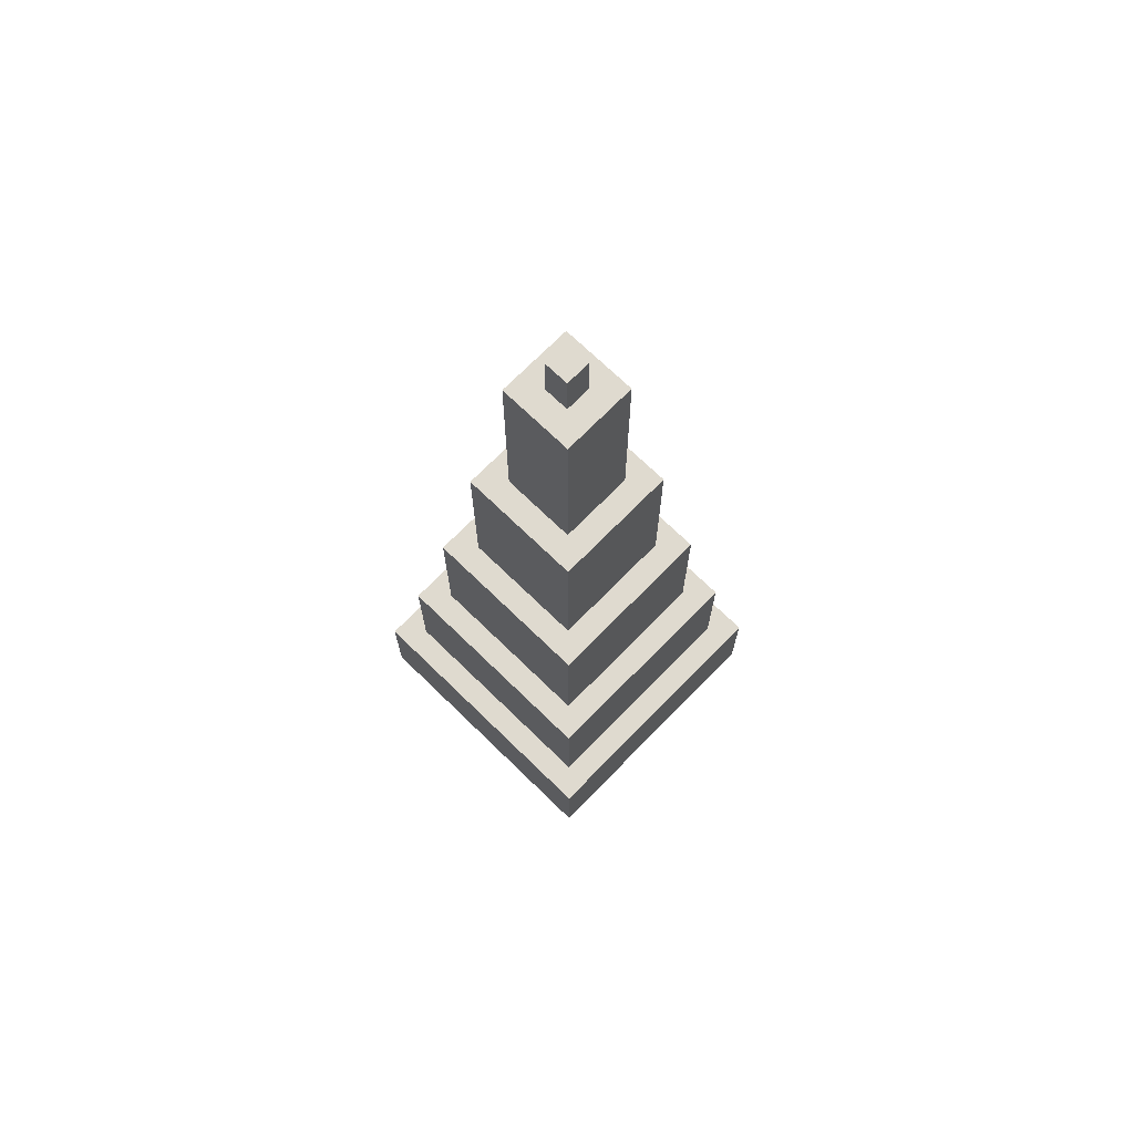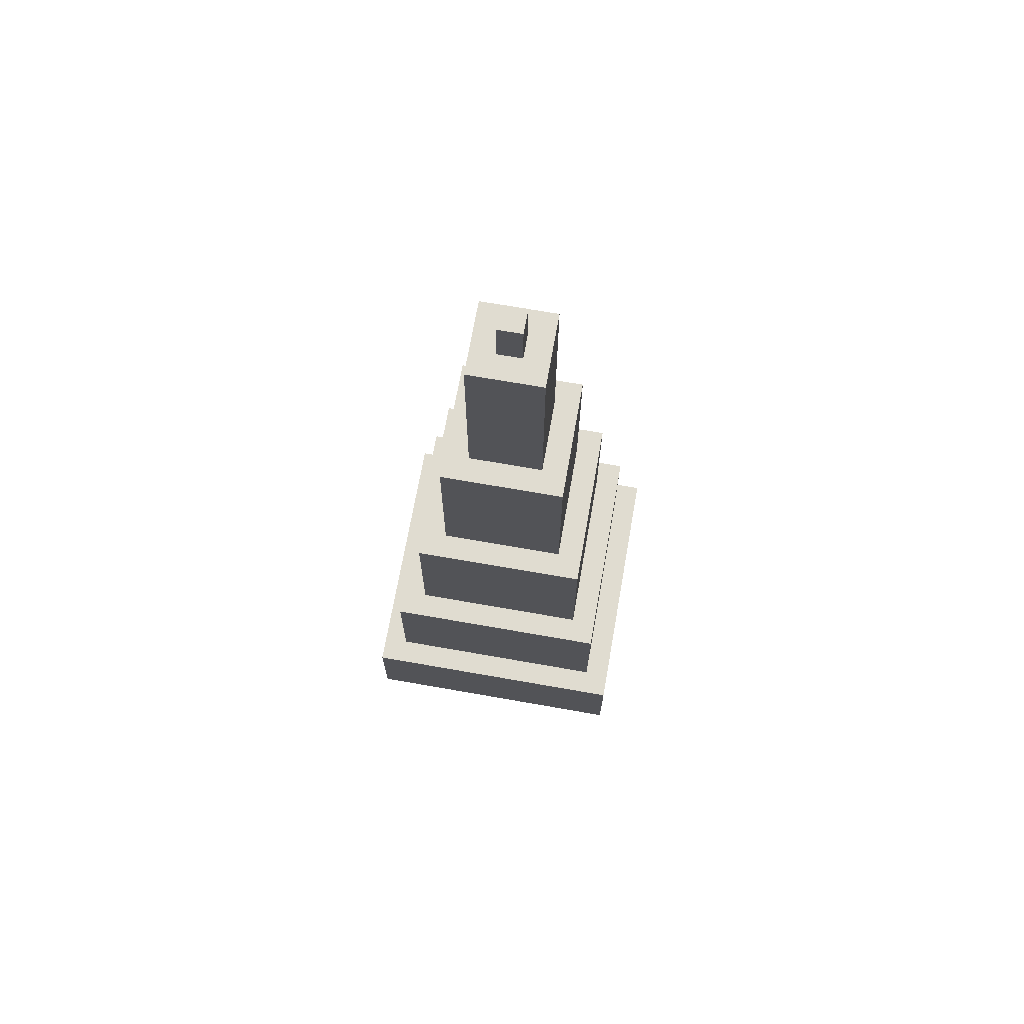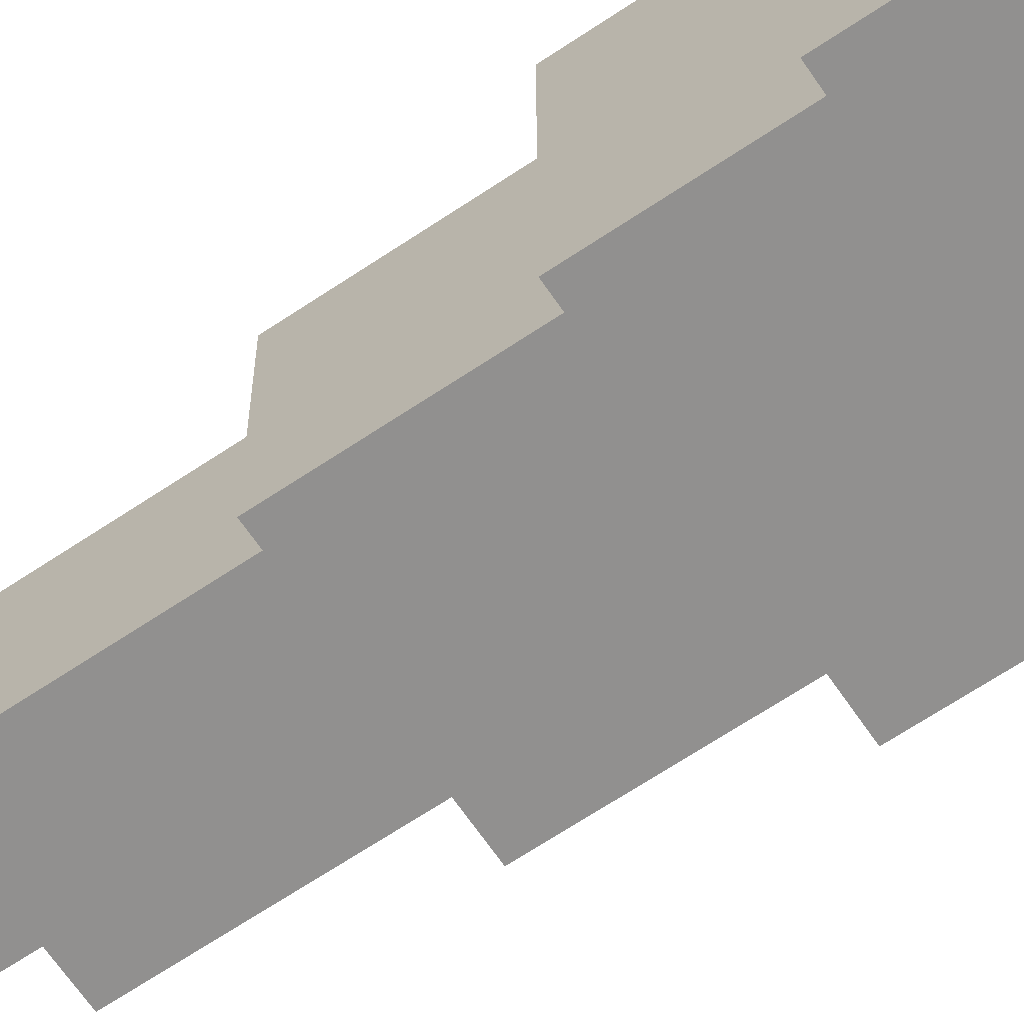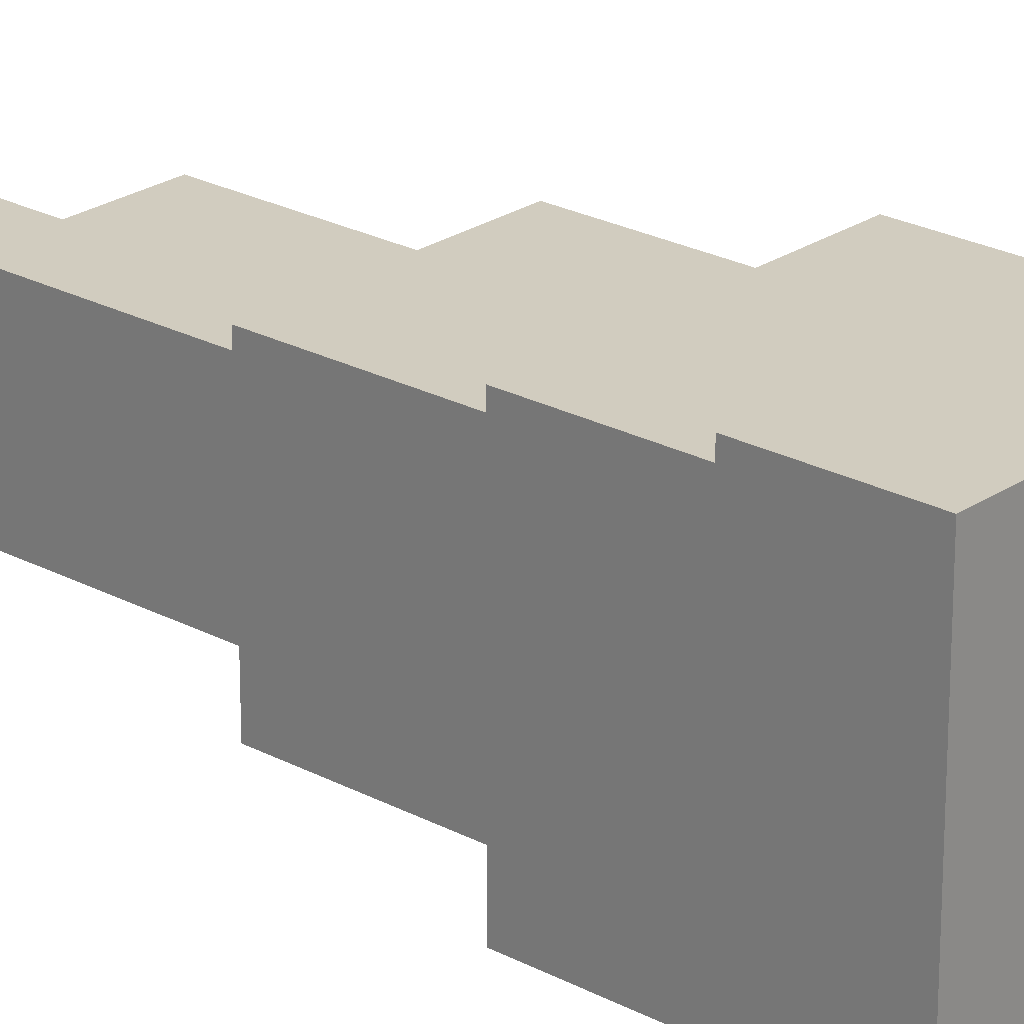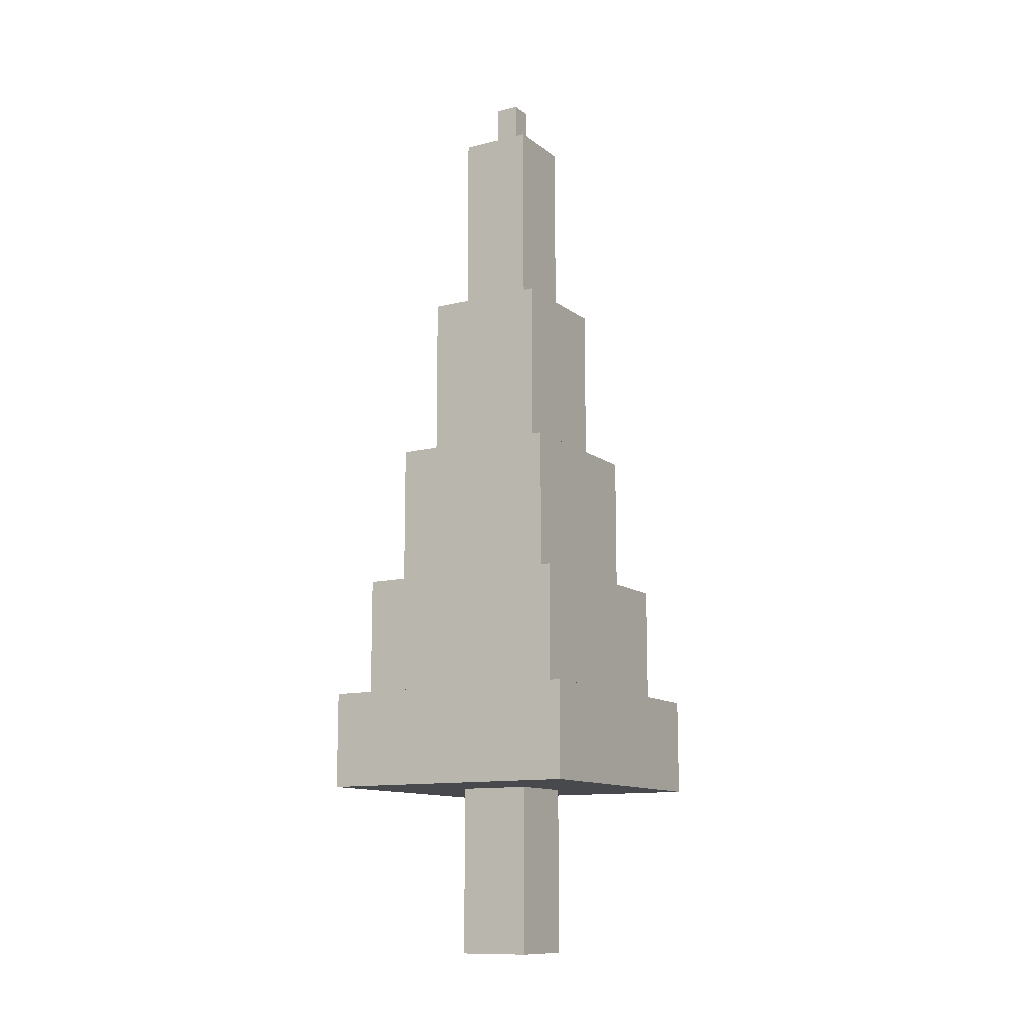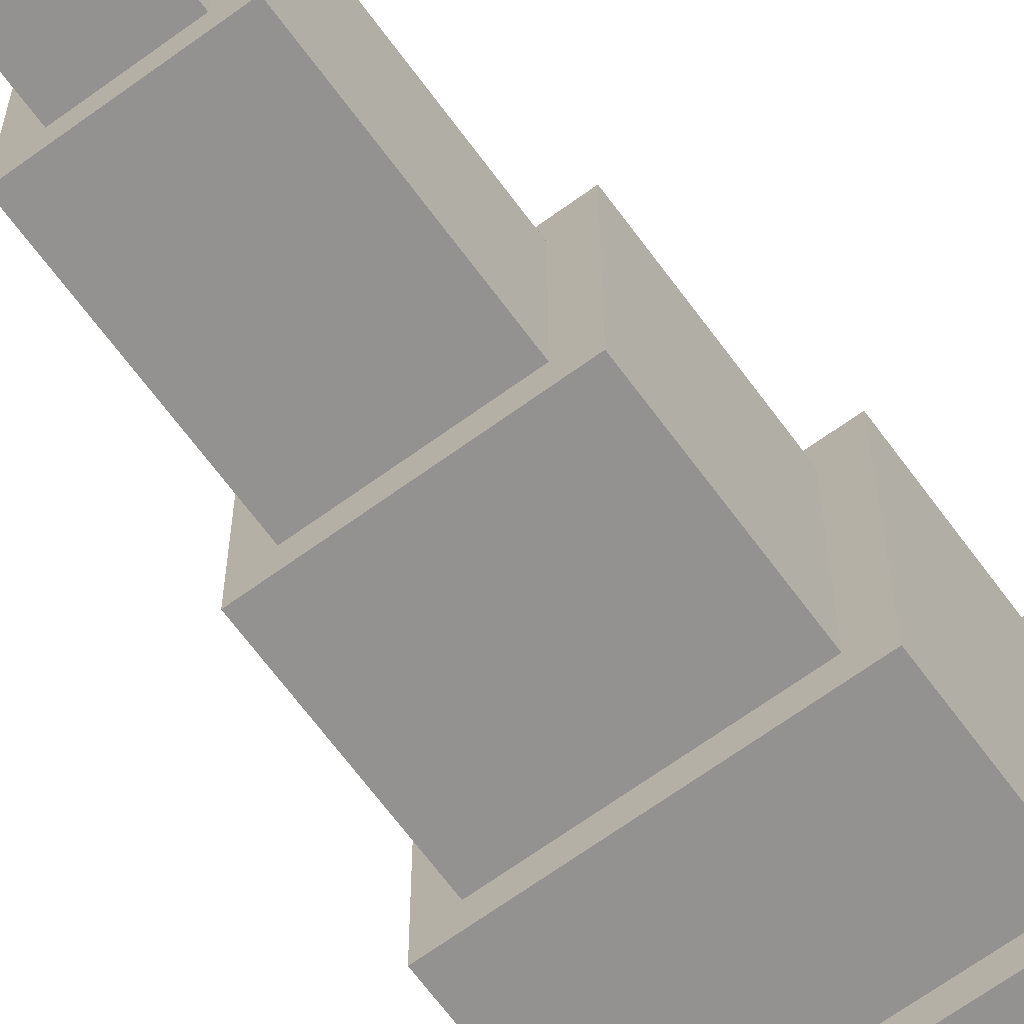
<metadata>
{"format":"obj","ext":"obj","renderer":"f3d","projection":"perspective","resolution":1024,"background":"white","views":[{"elev":70.6,"azim":-135.7,"up":"+Y"},{"elev":69.6,"azim":10.0,"up":"+Y"},{"elev":-65.7,"azim":-55.9,"up":"+Z"},{"elev":24.0,"azim":-48.4,"up":"+Z"},{"elev":-12.0,"azim":120.7,"up":"+Y"},{"elev":-66.5,"azim":-143.8,"up":"+Z"}]}
</metadata>
<code>
o
v -0.6 0.7 0.4
v -0.6 0.7 -0.7
v -0.6 1.1 0.4
v -0.6 1.1 -0.7
v -0.5 1.1 0.3
v -0.5 1.1 -0.6
v -0.5 1.6 0.3
v -0.5 1.6 -0.6
v -0.4 1.6 0.2
v -0.4 1.6 -0.5
v -0.4 2.2 0.2
v -0.4 2.2 -0.5
v -0.3 2.2 0.1
v -0.3 2.2 -0.4
v -0.3 2.9 0.1
v -0.3 2.9 -0.4
v -0.2 0 -7.451e-09
v -0.2 0 -0.3
v -0.2 0.7 -7.451e-09
v -0.2 0.7 -0.3
v -0.2 2.9 -7.451e-09
v -0.2 2.9 -0.3
v -0.2 3.7 -7.451e-09
v -0.2 3.7 -0.3
v -0.1 3.7 -0.1
v -0.1 3.7 -0.2
v -0.1 3.9 -0.1
v -0.1 3.9 -0.2
v -3.725e-08 3.7 -0.1
v -3.725e-08 3.7 -0.2
v -3.725e-08 3.9 -0.1
v -3.725e-08 3.9 -0.2
v 0.1 0 -7.451e-09
v 0.1 0 -0.3
v 0.1 0.7 -7.451e-09
v 0.1 0.7 -0.3
v 0.1 2.9 -7.451e-09
v 0.1 2.9 -0.3
v 0.1 3.7 -7.451e-09
v 0.1 3.7 -0.3
v 0.2 2.2 0.1
v 0.2 2.2 -0.4
v 0.2 2.9 0.1
v 0.2 2.9 -0.4
v 0.3 1.6 0.2
v 0.3 1.6 -0.5
v 0.3 2.2 0.2
v 0.3 2.2 -0.5
v 0.4 1.1 0.3
v 0.4 1.1 -0.6
v 0.4 1.6 0.3
v 0.4 1.6 -0.6
v 0.5 0.7 0.4
v 0.5 0.7 -0.7
v 0.5 1.1 0.4
v 0.5 1.1 -0.7
v -0.6 0.7 0.4
v -0.6 1.1 0.4
v 0.5 0.7 0.4
v 0.5 1.1 0.4
v -0.5 1.1 0.3
v -0.5 1.6 0.3
v 0.4 1.1 0.3
v 0.4 1.6 0.3
v -0.4 1.6 0.2
v -0.4 2.2 0.2
v 0.3 1.6 0.2
v 0.3 2.2 0.2
v -0.3 2.2 0.1
v -0.3 2.9 0.1
v 0.2 2.2 0.1
v 0.2 2.9 0.1
v -0.2 0 -7.451e-09
v -0.2 0.7 -7.451e-09
v -0.2 2.9 -7.451e-09
v -0.2 3.7 -7.451e-09
v 0.1 0 -7.451e-09
v 0.1 0.7 -7.451e-09
v 0.1 2.9 -7.451e-09
v 0.1 3.7 -7.451e-09
v -0.1 3.7 -0.1
v -0.1 3.9 -0.1
v -3.725e-08 3.7 -0.1
v -3.725e-08 3.9 -0.1
v -0.1 3.7 -0.2
v -0.1 3.9 -0.2
v -3.725e-08 3.7 -0.2
v -3.725e-08 3.9 -0.2
v -0.2 0 -0.3
v -0.2 0.7 -0.3
v -0.2 2.9 -0.3
v -0.2 3.7 -0.3
v 0.1 0 -0.3
v 0.1 0.7 -0.3
v 0.1 2.9 -0.3
v 0.1 3.7 -0.3
v -0.3 2.2 -0.4
v -0.3 2.9 -0.4
v 0.2 2.2 -0.4
v 0.2 2.9 -0.4
v -0.4 1.6 -0.5
v -0.4 2.2 -0.5
v 0.3 1.6 -0.5
v 0.3 2.2 -0.5
v -0.5 1.1 -0.6
v -0.5 1.6 -0.6
v 0.4 1.1 -0.6
v 0.4 1.6 -0.6
v -0.6 0.7 -0.7
v -0.6 1.1 -0.7
v 0.5 0.7 -0.7
v 0.5 1.1 -0.7
v -0.2 0 -7.451e-09
v 0.1 0 -7.451e-09
v -0.2 0 -0.3
v 0.1 0 -0.3
v -0.6 0.7 0.4
v 0.5 0.7 0.4
v -0.2 0.7 -7.451e-09
v 0.1 0.7 -7.451e-09
v -0.2 0.7 -0.3
v 0.1 0.7 -0.3
v -0.6 0.7 -0.7
v 0.5 0.7 -0.7
v -0.6 1.1 0.4
v 0.5 1.1 0.4
v -0.5 1.1 0.3
v 0.4 1.1 0.3
v -0.5 1.1 -0.6
v 0.4 1.1 -0.6
v -0.6 1.1 -0.7
v 0.5 1.1 -0.7
v -0.5 1.6 0.3
v 0.4 1.6 0.3
v -0.4 1.6 0.2
v 0.3 1.6 0.2
v -0.4 1.6 -0.5
v 0.3 1.6 -0.5
v -0.5 1.6 -0.6
v 0.4 1.6 -0.6
v -0.4 2.2 0.2
v 0.3 2.2 0.2
v -0.3 2.2 0.1
v 0.2 2.2 0.1
v -0.3 2.2 -0.4
v 0.2 2.2 -0.4
v -0.4 2.2 -0.5
v 0.3 2.2 -0.5
v -0.3 2.9 0.1
v 0.2 2.9 0.1
v -0.2 2.9 -7.451e-09
v 0.1 2.9 -7.451e-09
v -0.2 2.9 -0.3
v 0.1 2.9 -0.3
v -0.3 2.9 -0.4
v 0.2 2.9 -0.4
v -0.2 3.7 -7.451e-09
v 0.1 3.7 -7.451e-09
v -0.1 3.7 -0.1
v -3.725e-08 3.7 -0.1
v -0.1 3.7 -0.2
v -3.725e-08 3.7 -0.2
v -0.2 3.7 -0.3
v 0.1 3.7 -0.3
v -0.1 3.9 -0.1
v -3.725e-08 3.9 -0.1
v -0.1 3.9 -0.2
v -3.725e-08 3.9 -0.2
f 3 2 1
f 4 2 3
f 7 6 5
f 8 6 7
f 11 10 9
f 12 10 11
f 15 14 13
f 16 14 15
f 19 18 17
f 20 18 19
f 23 22 21
f 24 22 23
f 27 26 25
f 28 26 27
f 29 30 31
f 31 30 32
f 33 34 35
f 35 34 36
f 37 38 39
f 39 38 40
f 41 42 43
f 43 42 44
f 45 46 47
f 47 46 48
f 49 50 51
f 51 50 52
f 53 54 55
f 55 54 56
f 59 58 57
f 60 58 59
f 63 62 61
f 64 62 63
f 67 66 65
f 68 66 67
f 71 70 69
f 72 70 71
f 77 74 73
f 78 74 77
f 79 76 75
f 80 76 79
f 83 82 81
f 84 82 83
f 85 86 87
f 87 86 88
f 89 90 93
f 93 90 94
f 91 92 95
f 95 92 96
f 97 98 99
f 99 98 100
f 101 102 103
f 103 102 104
f 105 106 107
f 107 106 108
f 109 110 111
f 111 110 112
f 115 114 113
f 116 114 115
f 119 118 117
f 120 118 119
f 121 119 117
f 122 118 120
f 123 121 117
f 123 122 121
f 124 118 122
f 124 122 123
f 125 126 127
f 127 126 128
f 125 127 129
f 128 126 130
f 125 129 131
f 129 130 131
f 130 126 132
f 131 130 132
f 133 134 135
f 135 134 136
f 133 135 137
f 136 134 138
f 133 137 139
f 137 138 139
f 138 134 140
f 139 138 140
f 141 142 143
f 143 142 144
f 141 143 145
f 144 142 146
f 141 145 147
f 145 146 147
f 146 142 148
f 147 146 148
f 149 150 151
f 151 150 152
f 149 151 153
f 152 150 154
f 149 153 155
f 153 154 155
f 154 150 156
f 155 154 156
f 157 158 159
f 159 158 160
f 157 159 161
f 160 158 162
f 157 161 163
f 161 162 163
f 162 158 164
f 163 162 164
f 165 166 167
f 167 166 168

</code>
